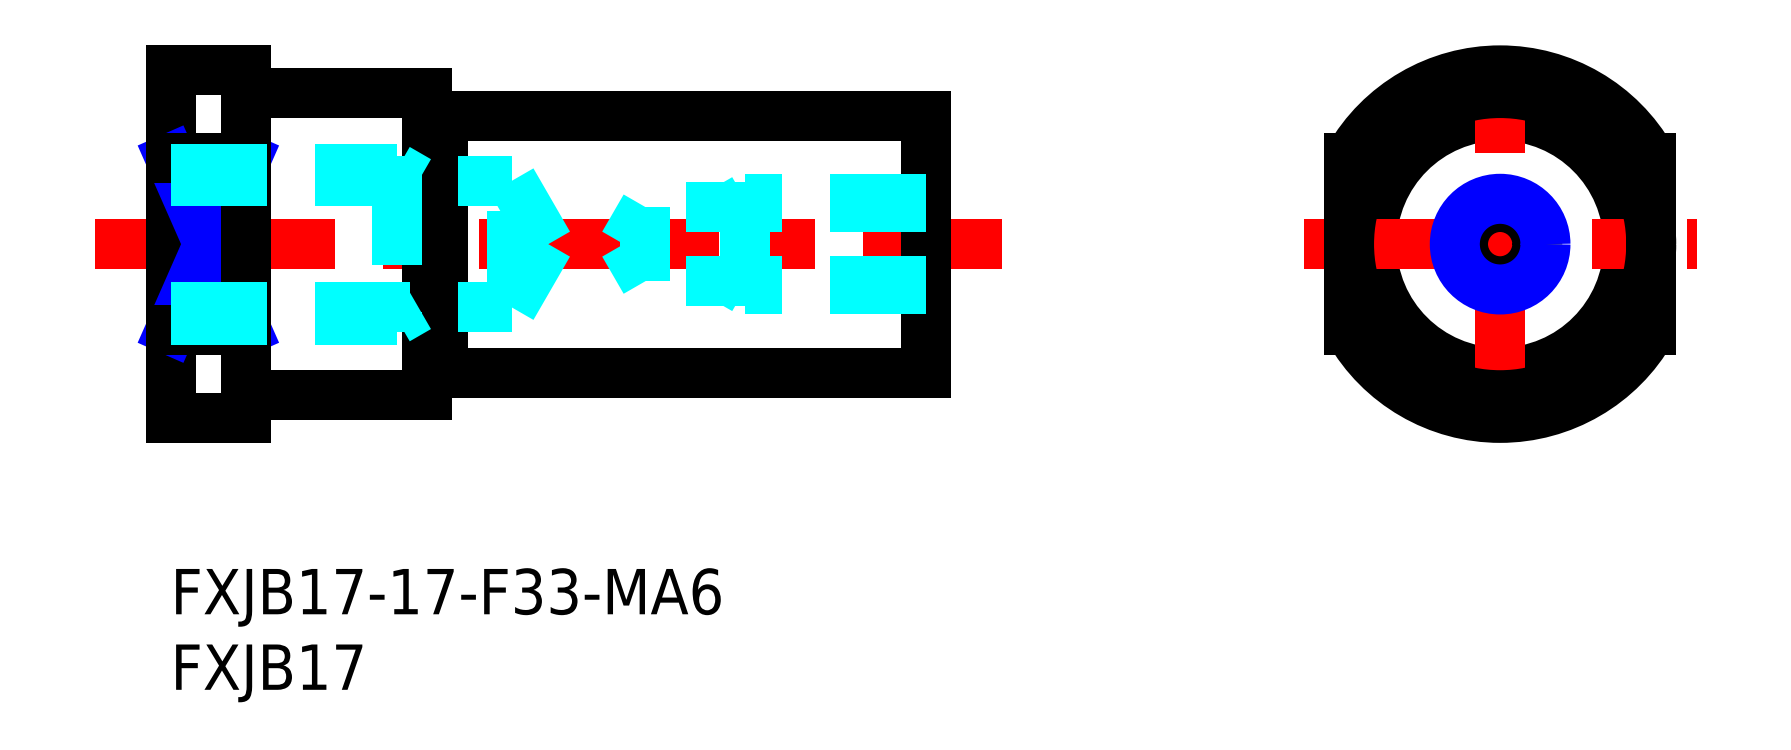
<metadata>
{"format":"dxf","ext":"dxf","renderer":"ezdxf+matplotlib","layout":"modelspace","background":"white","min_lineweight":24,"dpi":150}
</metadata>
<code>
0
SECTION
2
ENTITIES
0
LINE
8
MSM_CONTINUOUS
10
18
20
30
30
0
11
50
21
30
31
0
0
LINE
8
MSM_CENTER
10
-5
20
21.5
30
0
11
55
21
21.5
31
0
0
LINE
8
MSM_CONTINUOUS
10
0
20
33
30
0
11
0
21
10
31
0
0
TEXT
8
MSM_PART_NUMBER
10
0
20
-3
30
0
40
3
1
FXJB17-17-F33-MA6
0
TEXT
8
MSM_PART_NUMBER
10
0
20
-8
30
0
40
3
1
FXJB17
0
LINE
8
MSM_NARROW
10
0
20
15.82
30
0
11
5
21
27.18
31
0
0
LINE
8
MSM_NARROW
10
5
20
15.82
30
0
11
0
21
27.18
31
0
0
LINE
8
MSM_CONTINUOUS
10
-1.42e-14
20
27.18
30
0
11
5
21
27.18
31
0
0
LINE
8
MSM_CONTINUOUS
10
6
20
31.5
30
0
11
17
21
31.5
31
0
0
LINE
8
MSM_CONTINUOUS
10
0
20
33
30
0
11
5
21
33
31
0
0
LINE
8
MSM_CONTINUOUS
10
5
20
33
30
0
11
5
21
10
31
0
0
LINE
8
MSM_CONTINUOUS
10
17
20
11.5
30
0
11
17
21
31.5
31
0
0
CIRCLE
8
MSM_CONTINUOUS
10
88
20
21.5
30
0
40
8.5
0
LINE
8
MSM_CONTINUOUS
10
50
20
30
30
0
11
50
21
13
31
0
0
LINE
8
MSM_CENTER
10
88
20
8.5
30
0
11
88
21
34.5
31
0
0
LINE
8
MSM_CENTER
10
75
20
21.5
30
0
11
101
21
21.5
31
0
0
LINE
8
MSM_CONTINUOUS
10
78
20
27.18
30
0
11
78
21
15.82
31
0
0
LINE
8
MSM_CONTINUOUS
10
98
20
27.18
30
0
11
98
21
15.82
31
0
0
CIRCLE
8
MSM_CONTINUOUS
10
88
20
21.5
30
0
40
10
0
ARC
8
MSM_CONTINUOUS
10
88
20
21.5
30
0
40
11.5
50
29.59
51
150.4
0
ARC
8
MSM_CONTINUOUS
10
88
20
21.5
30
0
40
11.5
50
209.6
51
330.4
0
LINE
8
MSM_CONTINUOUS
10
0
20
10
30
0
11
5
21
10
31
0
0
LINE
8
MSM_CONTINUOUS
10
6
20
11.5
30
0
11
17
21
11.5
31
0
0
LINE
8
MSM_CONTINUOUS
10
-1.42e-14
20
15.82
30
0
11
5
21
15.82
31
0
0
LINE
8
MSM_CONTINUOUS
10
18
20
13
30
0
11
50
21
13
31
0
0
ARC
8
MSM_CONTINUOUS
10
6
20
32.5
30
0
40
1
50
180
51
270
0
ARC
8
MSM_CONTINUOUS
10
6
20
10.5
30
0
40
1
50
90
51
180
0
LINE
8
MSM_CONTINUOUS
10
18
20
30
30
0
11
18
21
13
31
0
0
LINE
8
MSM_CONTINUOUS
10
17
20
29.9
30
0
11
18
21
29.9
31
0
0
LINE
8
MSM_CONTINUOUS
10
17
20
13.1
30
0
11
18
21
13.1
31
0
0
LINE
8
MSM_DASHED
10
22.58
20
17.31
30
0
11
22.58
21
25.69
31
0
0
LINE
8
MSM_DASHED
10
22.58
20
25.69
30
0
11
25
21
21.5
31
0
0
LINE
8
MSM_DASHED
10
22.58
20
17.31
30
0
11
25
21
21.5
31
0
0
LINE
8
MSM_DASHED
10
0
20
17.31
30
0
11
22.58
21
17.31
31
0
0
LINE
8
MSM_DASHED
10
15
20
16.5
30
0
11
16.41
21
17.31
31
0
0
LINE
8
MSM_DASHED
10
0
20
16.5
30
0
11
15
21
16.5
31
0
0
LINE
8
MSM_DASHED
10
0
20
25.69
30
0
11
22.58
21
25.69
31
0
0
LINE
8
MSM_DASHED
10
15
20
26.5
30
0
11
16.41
21
25.69
31
0
0
LINE
8
MSM_DASHED
10
0
20
26.5
30
0
11
15
21
26.5
31
0
0
LINE
8
MSM_DASHED
10
50
20
23.96
30
0
11
31.42
21
23.96
31
0
0
LINE
8
MSM_DASHED
10
31.42
20
19.04
30
0
11
31.42
21
23.96
31
0
0
LINE
8
MSM_DASHED
10
31.42
20
23.96
30
0
11
30
21
21.5
31
0
0
LINE
8
MSM_DASHED
10
50
20
19.04
30
0
11
31.42
21
19.04
31
0
0
LINE
8
MSM_DASHED
10
31.42
20
19.04
30
0
11
30
21
21.5
31
0
0
LINE
8
MSM_DASHED
10
38
20
18.5
30
0
11
38
21
24.5
31
0
0
LINE
8
MSM_DASHED
10
50
20
18.5
30
0
11
38
21
18.5
31
0
0
LINE
8
MSM_DASHED
10
38
20
18.5
30
0
11
37.06
21
19.04
31
0
0
LINE
8
MSM_DASHED
10
50
20
24.5
30
0
11
38
21
24.5
31
0
0
LINE
8
MSM_DASHED
10
38
20
24.5
30
0
11
37.06
21
23.96
31
0
0
CIRCLE
8
MSM_CONTINUOUS
10
88
20
21.5
30
0
40
2.458
0
CIRCLE
8
MSM_NARROW
10
88
20
21.5
30
0
40
3
0
LINE
8
MSM_DASHED
10
15
20
26.5
30
0
11
15
21
16.5
31
0
0
ENDSEC
0
EOF

</code>
